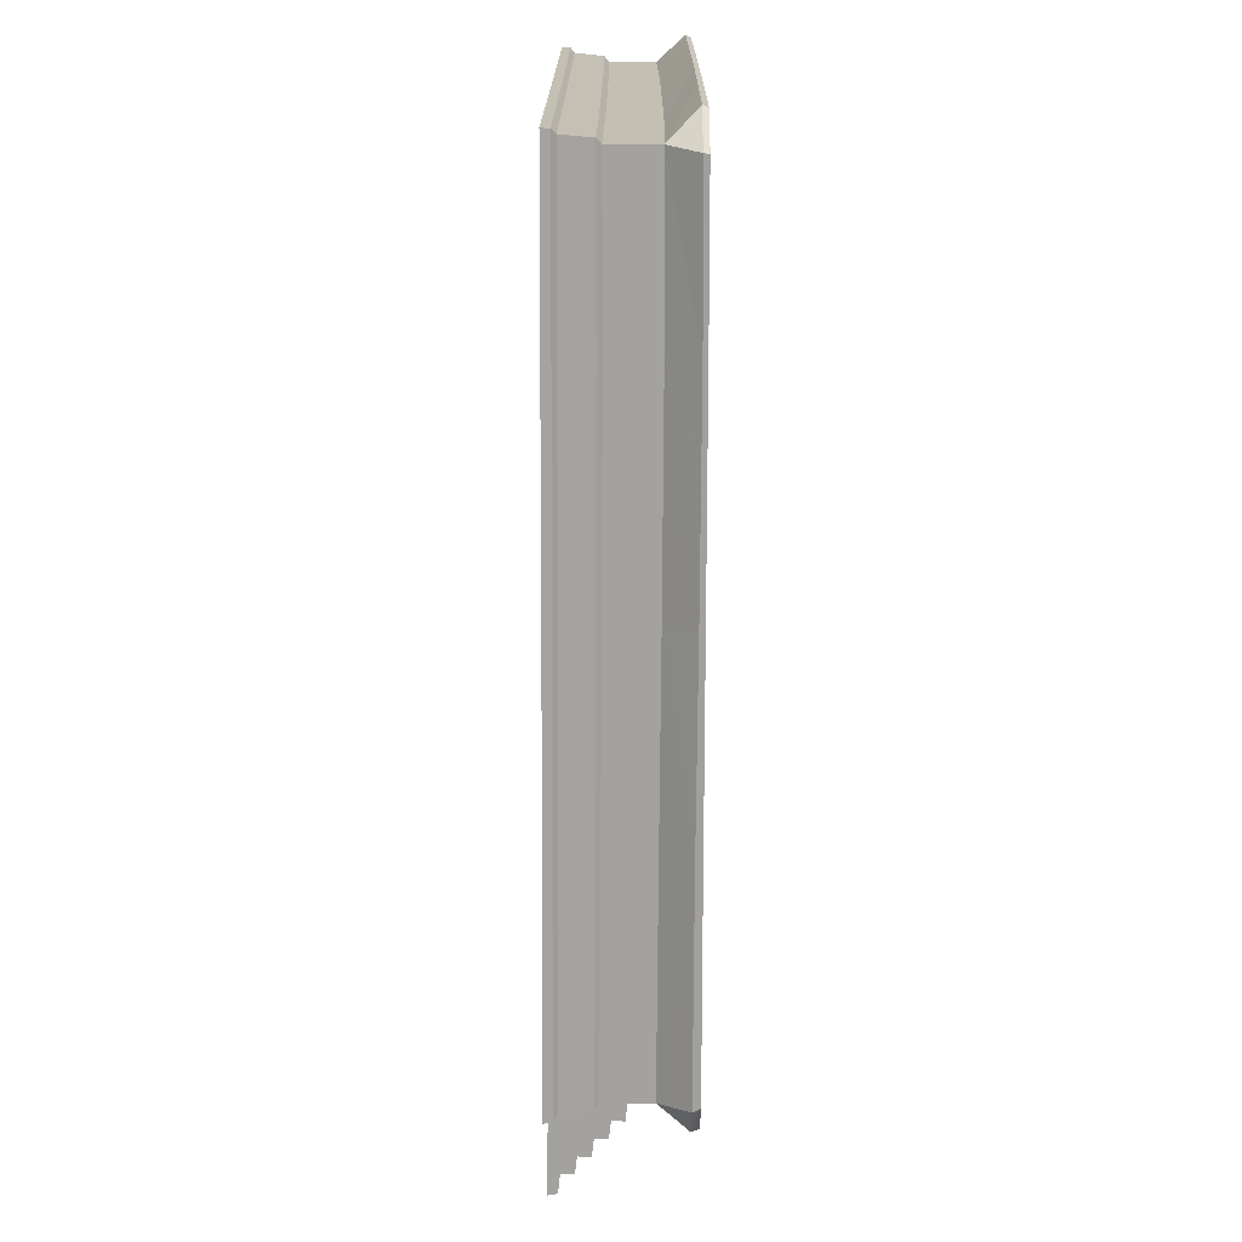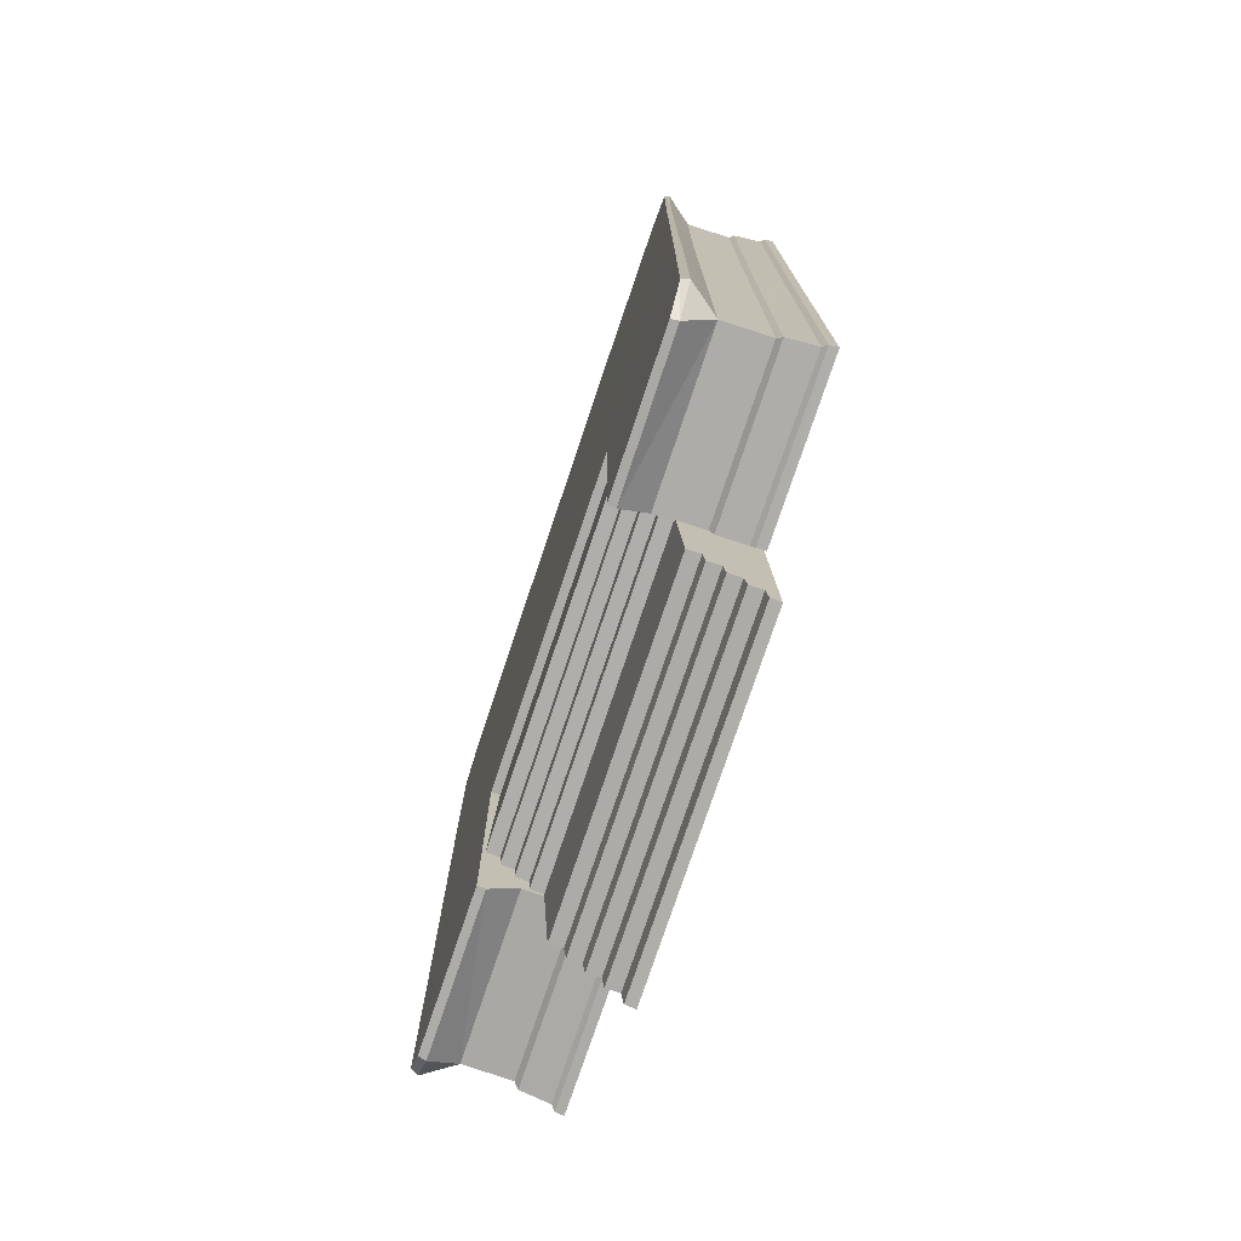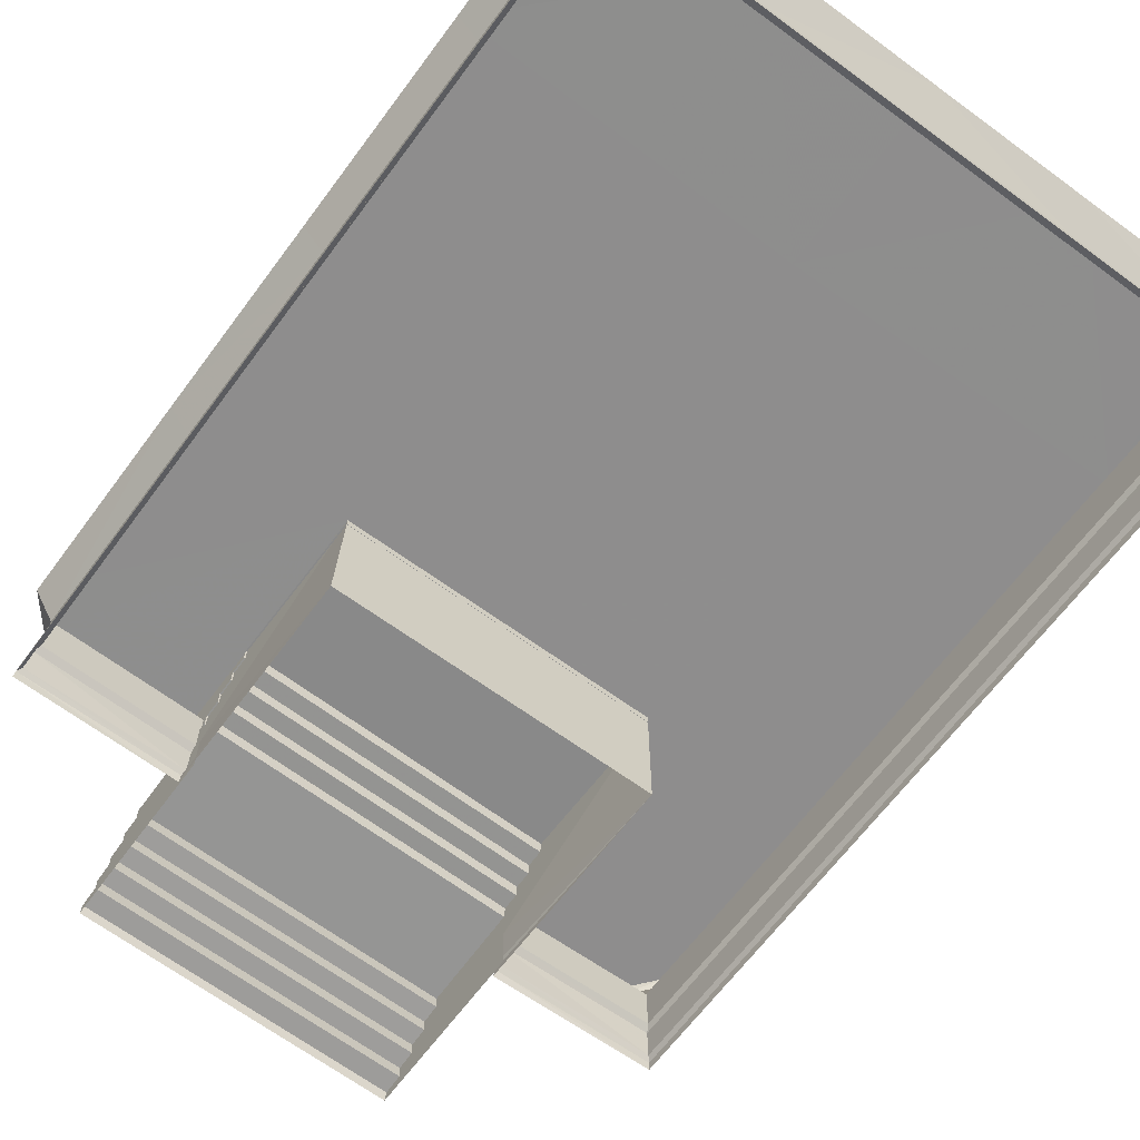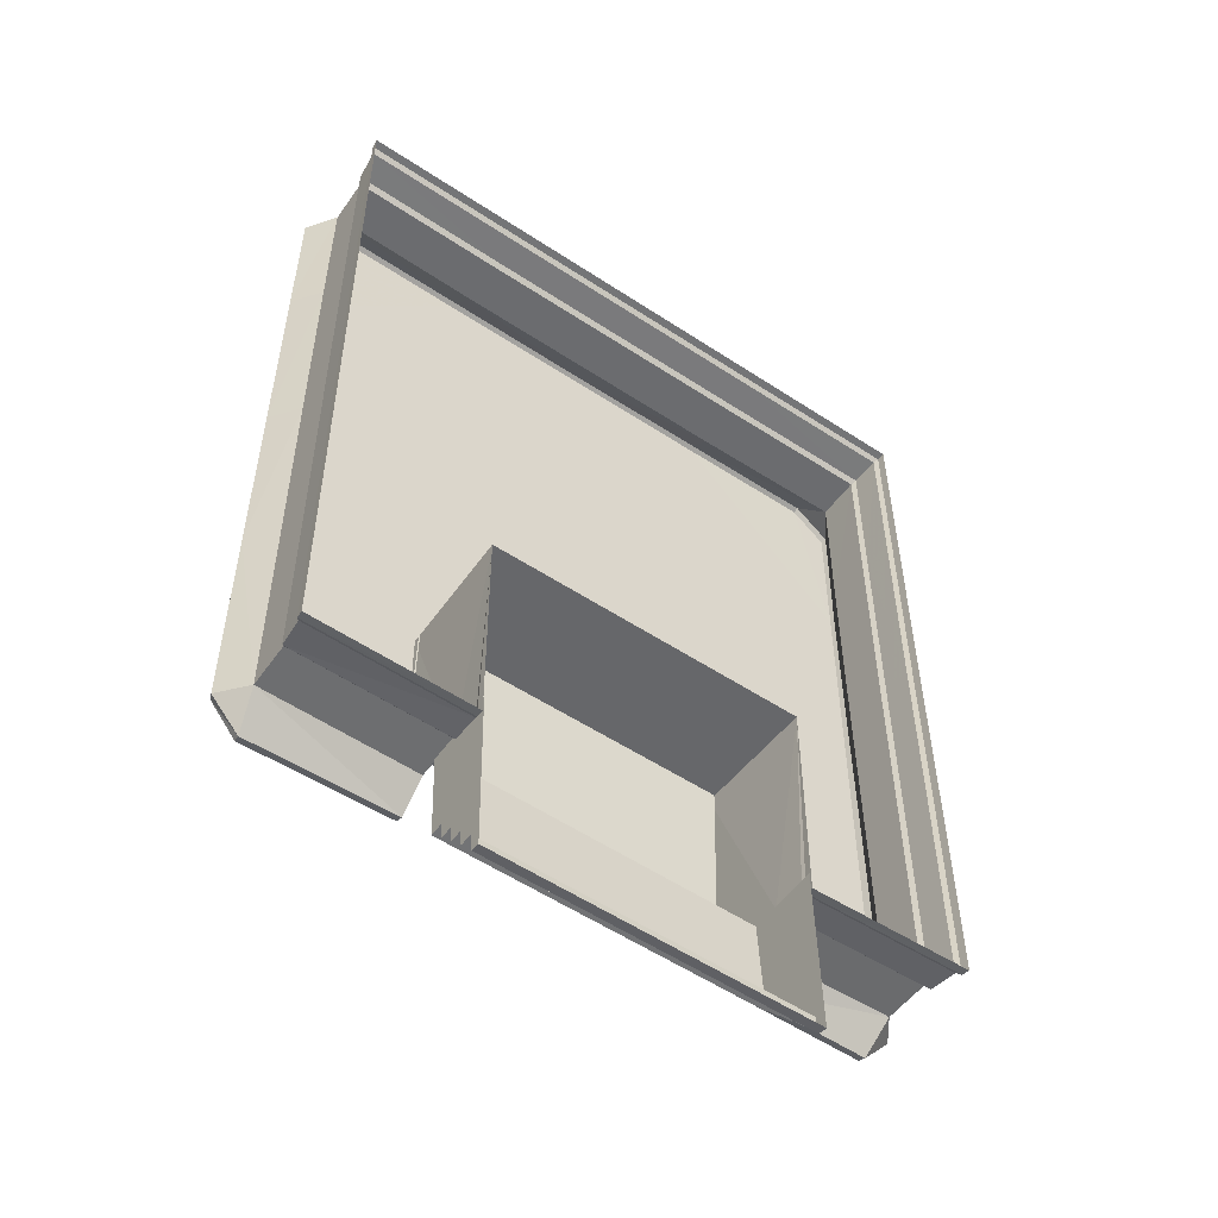
<metadata>
{"format":"obj","ext":"obj","renderer":"f3d","projection":"perspective","resolution":1024,"background":"white","views":[{"elev":17.5,"azim":-89.8,"up":"+Y"},{"elev":-76.1,"azim":71.4,"up":"+Y"},{"elev":-64.7,"azim":143.5,"up":"+Z"},{"elev":-53.4,"azim":144.8,"up":"+Y"}]}
</metadata>
<code>
g tanxian_fuben_257_jitan_01
v -2.646 -100 115.4
v 142.2 -100 115.4
v 142.2 75.95 115.4
v -2.646 75.95 115.4
v 142.1 265.8 115.4
v -2.646 263.6 115.4
v 300.2 268.2 115.4
v 300.2 75.96 115.4
v 300.1 -100 115.3
v 300.1 -100 115.3
v 300 -286.7 115.5
v 142.1 427.9 115.5
v -2.646 428 115.4
v 267.6 428.1 115
v 300.4 401.9 115.1
v -145.7 75.95 115.4
v -145.4 -100 115.3
v -145.7 265.8 115.4
v -305.5 268.2 115.4
v -305.5 75.96 115.4
v -305.4 -100 115.3
v -305.4 -100 115.3
v -305.3 -286.7 115.5
v -145.7 427.9 115.5
v -272.9 428.1 115.1
v -305.7 401.8 115.1
v 275.9 -316.3 115.5
v 142.2 -314.2 114.9
v -281.2 -316.3 115.5
v -145.5 -314.1 115
f 1 2 3
f 3 4 1
f 4 3 5
f 5 6 4
f 7 5 3
f 3 8 7
f 9 8 3
f 3 2 9
f 10 2 11
f 12 13 6
f 6 5 12
f 12 5 7
f 14 12 7
f 15 14 7
f 1 4 16
f 16 17 1
f 4 6 18
f 18 16 4
f 19 20 16
f 16 18 19
f 21 17 16
f 16 20 21
f 22 23 17
f 24 18 6
f 6 13 24
f 19 18 24
f 19 24 25
f 26 19 25
f 2 27 11
f 2 28 27
f 23 29 17
f 29 30 17
g tanxian_fuben_257_jitan_01
v 136.3 406 87.15
v -2.646 406 87.18
v -2.646 429.7 111.3
v 136.5 429.9 110.9
v 142.2 -100 115.4
v -2.646 -100 115.4
v -2.65 -103.1 1.196
v 145 -103.1 1.167
v -2.646 410.8 41.57
v 136.4 410.8 41.55
v 137.4 413.3 15.44
v -2.647 413.3 15.47
v 283.3 -99.99 42.62
v 283.3 75.96 43.98
v 282.9 75.96 85.44
v 282.9 -100 84.08
v 300.1 -100 115.3
v 302.5 -100 109.4
v 302 75.96 110.7
v 300.2 75.96 115.4
v 302 75.96 110.7
v 282.9 268.1 86.28
v 301.8 268.3 111.5
v 283.3 268.4 44.82
v 301.8 268.3 111.5
v 300.2 268.2 115.4
v 282.9 -291.5 82.92
v 276.8 -318.3 108.7
v 142.2 -316.2 108
v 142.2 -293.7 82.95
v 276.8 -318.3 108.7
v 275.9 -316.3 115.5
v 142.2 -314.2 114.9
v 142.2 -316.2 108
v 142.2 -100 115.4
v 142.2 -293.5 41.49
v 142.2 -293.7 82.95
v 302.2 402.9 110.5
v 300.4 401.9 115.1
v 142.2 -316.2 108
v 282.9 406 85.62
v 302.2 402.9 110.5
v 136.5 429.9 110.9
v -2.646 429.7 111.3
v -2.646 428 115.4
v 142.1 427.9 115.5
v 267.6 428.1 115
v 268.3 430.1 110.4
v 282.9 406 85.62
v 136.5 429.9 110.9
v 268.3 430.1 110.4
v 282.9 406 85.62
v 283.3 406.3 44.89
v 136.4 406.3 45.69
v 136.3 406 87.15
v 286.4 410.8 40.82
v 286.4 268.4 40.67
v 288.6 270 14.56
v 288.6 413.3 15.17
v 142.2 -293.5 41.49
v 283.3 -291.3 41.46
v 302.5 -100 109.4
v 282.9 -291.5 82.92
v 283.3 -291.3 41.46
v 302.6 -288.7 109
v 300 -286.7 115.5
v 302.6 -288.7 109
v 142.2 -316.2 108
v 142.2 -314.2 114.9
v 302.2 402.9 110.5
v 282.9 406 85.62
v 268.3 430.1 110.4
v 276.8 -318.3 108.7
v 282.9 -291.5 82.92
v 302.6 -288.7 109
v 302.2 402.9 110.5
v 268.3 430.1 110.4
v 267.6 428.1 115
v 300.4 401.9 115.1
v 276.8 -318.3 108.7
v 302.6 -288.7 109
v 300 -286.7 115.5
v 275.9 -316.3 115.5
v -141.6 406 87.15
v -141.8 429.9 110.9
v -145.4 -100 115.3
v -148.3 -103.1 1.195
v -142.7 413.3 15.44
v -141.7 410.8 41.55
v -288.2 75.96 85.44
v -288.6 75.96 43.98
v -288.6 -99.99 42.62
v -288.2 -100 84.08
v -305.4 -100 115.3
v -305.5 75.96 115.4
v -307.3 75.96 110.7
v -307.8 -100 109.4
v -307.3 75.96 110.7
v -307.1 268.3 111.5
v -288.2 268.1 86.28
v -288.6 268.4 44.82
v -307.1 268.3 111.5
v -305.5 268.2 115.4
v -288.2 -291.5 82.92
v -145.5 -293.7 82.93
v -145.5 -316.2 108
v -282.1 -318.3 108.7
v -282.1 -318.3 108.7
v -145.5 -316.2 108
v -145.5 -314.1 115
v -281.2 -316.3 115.5
v -305.7 401.8 115.1
v -307.5 402.9 110.5
v -145.5 -316.2 108
v -145.5 -293.7 82.93
v -145.4 -100 115.3
v -288.1 406 85.62
v -307.5 402.9 110.5
v -141.8 429.9 110.9
v -145.7 427.9 115.5
v -273.6 430.1 110.4
v -272.9 428.1 115.1
v -288.1 406 85.62
v -273.6 430.1 110.4
v -141.8 429.9 110.9
v -288.1 406 85.62
v -141.6 406 87.15
v -141.7 406.3 45.69
v -288.6 406.3 44.89
v -291.6 268.4 40.67
v -291.6 410.8 40.82
v -293.9 413.3 15.17
v -293.9 270 14.56
v -288.6 -291.3 41.46
v -145.5 -293.5 41.51
v -307.8 -100 109.4
v -288.6 -291.3 41.46
v -288.2 -291.5 82.92
v -307.9 -288.7 109
v -307.9 -288.7 109
v -305.3 -286.7 115.5
v -145.5 -316.2 108
v -145.4 -100 115.3
v -145.5 -314.1 115
v -307.5 402.9 110.5
v -273.6 430.1 110.4
v -288.1 406 85.62
v -282.1 -318.3 108.7
v -307.9 -288.7 109
v -288.2 -291.5 82.92
v -307.5 402.9 110.5
v -305.7 401.8 115.1
v -272.9 428.1 115.1
v -273.6 430.1 110.4
v -282.1 -318.3 108.7
v -281.2 -316.3 115.5
v -305.3 -286.7 115.5
v -307.9 -288.7 109
v -2.646 406 87.18
v -2.646 406.2 45.72
v 288.6 -101.1 12.35
v 288.6 76.07 13.71
v 286.4 75.96 39.83
v 286.4 -99.99 38.47
v 145 -103.1 1.167
v 143.2 -300.5 11.83
v 288.6 413.3 15.17
v 286.4 410.8 40.82
v 282.9 406 85.62
v 283.3 406.3 44.89
v 143.2 -300.5 11.83
v 288.6 -299.1 11.18
v 286.4 -296.9 37.31
v 142.2 -299.1 37.34
v 288.6 -299.1 11.18
v 286.4 -296.9 37.31
v -293.9 76.07 13.71
v -293.9 -101.1 12.35
v -291.7 -99.99 38.47
v -291.7 75.96 39.83
v -293.9 413.3 15.17
v -291.6 410.8 40.82
v -288.1 406 85.62
v -288.6 406.3 44.89
v -293.9 -299.1 11.18
v -146.5 -300.5 11.87
v -145.5 -299 37.36
v -291.7 -296.9 37.31
v -293.9 -299.1 11.18
v -291.7 -296.9 37.31
v -145.5 -293.5 41.51
v -145.5 -299 37.36
v -146.5 -300.5 11.87
v -2.646 406.2 45.72
v 136.4 406.3 45.69
v -141.7 406.3 45.69
v 283.3 406.3 44.89
v 283.3 -291.3 41.46
v 142.2 -293.5 41.49
v 142.2 -299.1 37.34
v 286.4 -296.9 37.31
v -288.6 406.3 44.89
v -145.5 -293.5 41.51
v -288.6 -291.3 41.46
v -291.7 -296.9 37.31
v -145.5 -299 37.36
v 142.2 -299.1 37.34
v -148.3 -103.1 1.195
v 139.2 417.8 4.276
v -2.65 417.8 4.302
v -2.65 417.4 11.74
v 138.9 417.4 11.71
v 292.4 272.7 3.383
v 292.4 417.8 4.2
v 291.7 417.4 11.51
v 291.7 272.6 10.82
v -144.5 417.8 4.276
v -144.2 417.4 11.71
v -297.7 417.8 4.2
v -297.7 272.7 3.383
v -297 272.6 10.82
v -297 417.4 11.51
v 292.4 -103.1 1.139
v 292.4 76.3 2.525
v 291.7 76.6 9.966
v 291.7 -102.4 8.584
v 292.4 417.8 4.2
v 291.7 417.4 11.51
v 145 -305.8 -0.01422
v 292.4 -303.6 -0.04228
v 291.7 -302.5 7.404
v 144.7 -304.2 7.851
v 292.4 -303.6 -0.04228
v 291.7 -302.5 7.404
v -297.7 76.3 2.525
v -297.7 -103.1 1.139
v -297 -102.4 8.584
v -297 76.6 9.966
v -297.7 417.8 4.2
v -297 417.4 11.51
v -297.7 -303.6 -0.04228
v -146.7 -305.8 0.04319
v -147.2 -304.1 7.901
v -297 -302.5 7.404
v -297.7 -303.6 -0.04228
v -297 -302.5 7.404
v -147.2 -304.1 7.901
v -146.7 -305.8 0.04319
v 145 -305.8 -0.01422
v 144.7 -304.2 7.851
f 31 32 33
f 33 34 31
f 35 36 37
f 37 38 35
f 39 40 41
f 41 42 39
f 43 44 45
f 45 46 43
f 47 48 49
f 49 50 47
f 51 45 52
f 52 53 51
f 44 54 52
f 52 45 44
f 55 56 50
f 50 49 55
f 57 58 59
f 59 60 57
f 61 62 63
f 63 64 61
f 65 66 67
f 56 55 68
f 68 69 56
f 70 65 67
f 71 72 53
f 53 52 71
f 73 74 75
f 75 76 73
f 76 77 78
f 78 73 76
f 79 31 80
f 80 81 79
f 82 83 84
f 84 85 82
f 86 87 88
f 88 89 86
f 60 90 91
f 91 57 60
f 92 46 45
f 45 51 92
f 93 94 43
f 43 46 93
f 92 95 93
f 93 46 92
f 48 47 96
f 96 97 48
f 98 99 65
f 100 101 102
f 103 104 105
f 106 107 108
f 108 109 106
f 110 111 112
f 112 113 110
f 114 115 33
f 33 32 114
f 36 116 117
f 117 37 36
f 39 42 118
f 118 119 39
f 120 121 122
f 122 123 120
f 124 125 126
f 126 127 124
f 128 129 130
f 130 120 128
f 130 131 121
f 121 120 130
f 132 126 125
f 125 133 132
f 134 135 136
f 136 137 134
f 138 139 140
f 140 141 138
f 133 142 143
f 143 132 133
f 144 145 146
f 147 130 129
f 129 148 147
f 149 150 75
f 75 74 149
f 150 149 151
f 151 152 150
f 153 154 155
f 155 114 153
f 156 157 158
f 158 159 156
f 160 161 162
f 162 163 160
f 164 165 135
f 135 134 164
f 166 128 120
f 120 123 166
f 122 167 168
f 168 123 122
f 166 123 168
f 168 169 166
f 127 170 171
f 171 124 127
f 172 173 174
f 175 176 177
f 178 179 180
f 181 182 183
f 183 184 181
f 185 186 187
f 187 188 185
f 189 85 84
f 84 190 189
f 191 192 193
f 193 194 191
f 192 88 87
f 87 193 192
f 66 65 195
f 195 196 66
f 197 41 40
f 40 198 197
f 199 52 54
f 54 200 199
f 201 202 203
f 203 204 201
f 205 191 194
f 194 206 205
f 157 189 190
f 190 158 157
f 207 208 209
f 209 210 207
f 207 210 160
f 160 163 207
f 118 211 212
f 212 119 118
f 130 213 214
f 214 131 130
f 215 216 217
f 217 218 215
f 208 219 220
f 220 209 208
f 221 222 223
f 224 225 40
f 40 39 224
f 200 54 87
f 87 86 200
f 226 224 39
f 39 119 226
f 131 214 161
f 161 160 131
f 44 43 194
f 194 193 44
f 54 44 193
f 193 87 54
f 225 227 198
f 198 40 225
f 228 229 230
f 230 231 228
f 43 94 206
f 206 194 43
f 122 121 210
f 210 209 122
f 121 131 160
f 160 210 121
f 232 226 119
f 119 212 232
f 233 234 235
f 235 236 233
f 167 122 209
f 209 220 167
f 146 145 221
f 237 66 196
f 221 223 238
f 238 146 221
f 239 240 241
f 241 242 239
f 242 241 42
f 42 41 242
f 243 244 245
f 245 246 243
f 246 245 89
f 89 88 246
f 240 247 248
f 248 241 240
f 241 248 118
f 118 42 241
f 249 250 251
f 251 252 249
f 162 252 251
f 251 163 162
f 253 254 255
f 255 256 253
f 256 255 192
f 192 191 256
f 254 243 246
f 246 255 254
f 255 246 88
f 88 192 255
f 257 239 242
f 242 258 257
f 258 242 41
f 41 197 258
f 259 260 261
f 261 262 259
f 262 261 202
f 202 201 262
f 263 253 256
f 256 264 263
f 264 256 191
f 191 205 264
f 265 266 267
f 267 268 265
f 268 267 208
f 208 207 268
f 250 265 268
f 268 251 250
f 251 268 207
f 207 163 251
f 247 269 270
f 270 248 247
f 248 270 211
f 211 118 248
f 271 272 273
f 273 274 271
f 274 273 216
f 216 215 274
f 266 275 276
f 276 267 266
f 267 276 219
f 219 208 267
f 277 278 238
f 223 277 238
f 195 279 280
f 195 280 196
g tanxian_fuben_257_jitan_01
v -0.3653 -257 89.37
v -145.1 -259.2 89.4
v -145.1 -274.2 88.72
v -0.2823 -272 88.69
v 1.266 -413.7 33.25
v -145.1 -415.9 33.28
v -145.1 -415.4 21.57
v 1.348 -413.2 21.54
v -0.03299 -289.1 65.74
v -145.1 -291.3 65.77
v -145.1 -384 60.64
v 0.939 -381.8 60.61
v -0.6146 -239.9 112.3
v -1.997 -100 107.8
v -145.1 -100 107.9
v -145.1 -242.1 112.3
v 143.5 -254.8 89.34
v 143.5 -269.8 88.66
v 143.5 -411.5 33.23
v 143.5 -411 21.51
v 143.5 -379.7 60.58
v 143.5 -287 65.71
v 143.5 -237.7 112.3
v 143.5 -100 107.8
v 0.939 -381.8 60.61
v -145.1 -384 60.64
v -145.1 -383.6 48.93
v 1.021 -381.4 48.9
v 1.021 -381.4 48.9
v -145.1 -383.6 48.93
v -145.1 -400 46.96
v 1.103 -397.8 46.93
v 1.103 -397.8 46.93
v -145.1 -400 46.96
v -145.1 -399.5 35.25
v 1.185 -397.3 35.22
v 1.185 -397.3 35.22
v -145.1 -399.5 35.25
v -145.1 -415.9 33.28
v 1.266 -413.7 33.25
v -145.1 -450.8 -2.985
v 1.676 -448.6 -3.014
v 1.594 -446.9 5.897
v -145.1 -449.1 5.926
v -145.1 -449.1 5.926
v 1.594 -446.9 5.897
v 1.512 -429.2 7.863
v -145.1 -431.4 7.892
v -145.1 -431.4 7.892
v 1.512 -429.2 7.863
v 1.43 -429.6 19.58
v -145.1 -431.8 19.6
v -145.1 -431.8 19.6
v 1.43 -429.6 19.58
v 1.348 -413.2 21.54
v -145.1 -415.4 21.57
v 143.5 -379.7 60.58
v 143.5 -379.2 48.87
v 143.5 -379.2 48.87
v 143.5 -395.6 46.91
v 143.5 -395.6 46.91
v 143.5 -395.1 35.19
v 143.5 -395.1 35.19
v 143.5 -411.5 33.23
v 143.5 -446.4 -3.041
v 143.5 -444.7 5.87
v 143.5 -444.7 5.87
v 143.5 -427 7.836
v 143.5 -427 7.836
v 143.5 -427.4 19.55
v 143.5 -427.4 19.55
v 143.5 -411 21.51
v 143.5 -379.7 60.58
v 143.5 -379.2 48.87
v 143.5 -287.2 1.596
v 143.5 -395.6 46.91
v 143.5 -395.1 35.19
v 143.5 -411.5 33.23
v 143.5 -411 21.51
v 143.5 -427.4 19.55
v 143.5 -427 7.836
v 143.5 -444.7 5.87
v 143.5 -446.4 -3.041
v 143.5 -287 65.71
v -145.1 -383.6 48.93
v -145.1 -384 60.64
v -145.1 -290.7 0.07755
v -145.1 -400 46.96
v -145.1 -399.5 35.25
v -145.1 -415.9 33.28
v -145.1 -415.4 21.57
v -145.1 -431.8 19.6
v -145.1 -431.4 7.892
v -145.1 -449.1 5.926
v -145.1 -450.8 -2.985
v -145.1 -291.3 65.77
v -0.6146 -239.9 112.3
v -145.1 -242.1 112.3
v -145.1 -243.1 101.2
v -0.5315 -240.9 101.2
v -0.5315 -240.9 101.2
v -145.1 -243.1 101.2
v -145.1 -258.2 100.5
v -0.4484 -256 100.5
v -0.4484 -256 100.5
v -145.1 -258.2 100.5
v -145.1 -259.2 89.4
v -0.3653 -257 89.37
v -145.1 -291.3 65.77
v -0.03299 -289.1 65.74
v -0.1161 -288.1 76.87
v -145.1 -290.3 76.9
v -145.1 -290.3 76.9
v -0.1161 -288.1 76.87
v -0.1992 -273.1 77.55
v -145.1 -275.3 77.58
v -145.1 -275.3 77.58
v -0.1992 -273.1 77.55
v -0.2823 -272 88.69
v -145.1 -274.2 88.72
v 143.5 -237.7 112.3
v 143.5 -238.7 101.2
v 143.5 -238.7 101.2
v 143.5 -253.8 100.5
v 143.5 -253.8 100.5
v 143.5 -254.8 89.34
v 143.5 -287 65.71
v 143.5 -285.9 76.85
v 143.5 -285.9 76.85
v 143.5 -270.9 77.52
v 143.5 -270.9 77.52
v 143.5 -269.8 88.66
f 281 282 283
f 283 284 281
f 285 286 287
f 287 288 285
f 289 290 291
f 291 292 289
f 293 294 295
f 295 296 293
f 297 281 284
f 284 298 297
f 299 285 288
f 288 300 299
f 289 292 301
f 301 302 289
f 293 303 304
f 304 294 293
f 305 306 307
f 307 308 305
f 309 310 311
f 311 312 309
f 313 314 315
f 315 316 313
f 317 318 319
f 319 320 317
f 321 322 323
f 323 324 321
f 325 326 327
f 327 328 325
f 329 330 331
f 331 332 329
f 333 334 335
f 335 336 333
f 337 305 308
f 308 338 337
f 339 309 312
f 312 340 339
f 341 313 316
f 316 342 341
f 343 317 320
f 320 344 343
f 322 345 346
f 346 323 322
f 326 347 348
f 348 327 326
f 330 349 350
f 350 331 330
f 334 351 352
f 352 335 334
f 353 354 355
f 354 356 355
f 356 357 355
f 357 358 355
f 358 359 355
f 359 360 355
f 360 361 355
f 361 362 355
f 362 363 355
f 364 353 355
f 365 366 367
f 368 365 367
f 369 368 367
f 370 369 367
f 371 370 367
f 372 371 367
f 373 372 367
f 374 373 367
f 375 374 367
f 366 376 367
f 377 378 379
f 379 380 377
f 381 382 383
f 383 384 381
f 385 386 387
f 387 388 385
f 389 390 391
f 391 392 389
f 393 394 395
f 395 396 393
f 397 398 399
f 399 400 397
f 401 377 380
f 380 402 401
f 403 381 384
f 384 404 403
f 405 385 388
f 388 406 405
f 390 407 408
f 408 391 390
f 394 409 410
f 410 395 394
f 398 411 412
f 412 399 398

</code>
